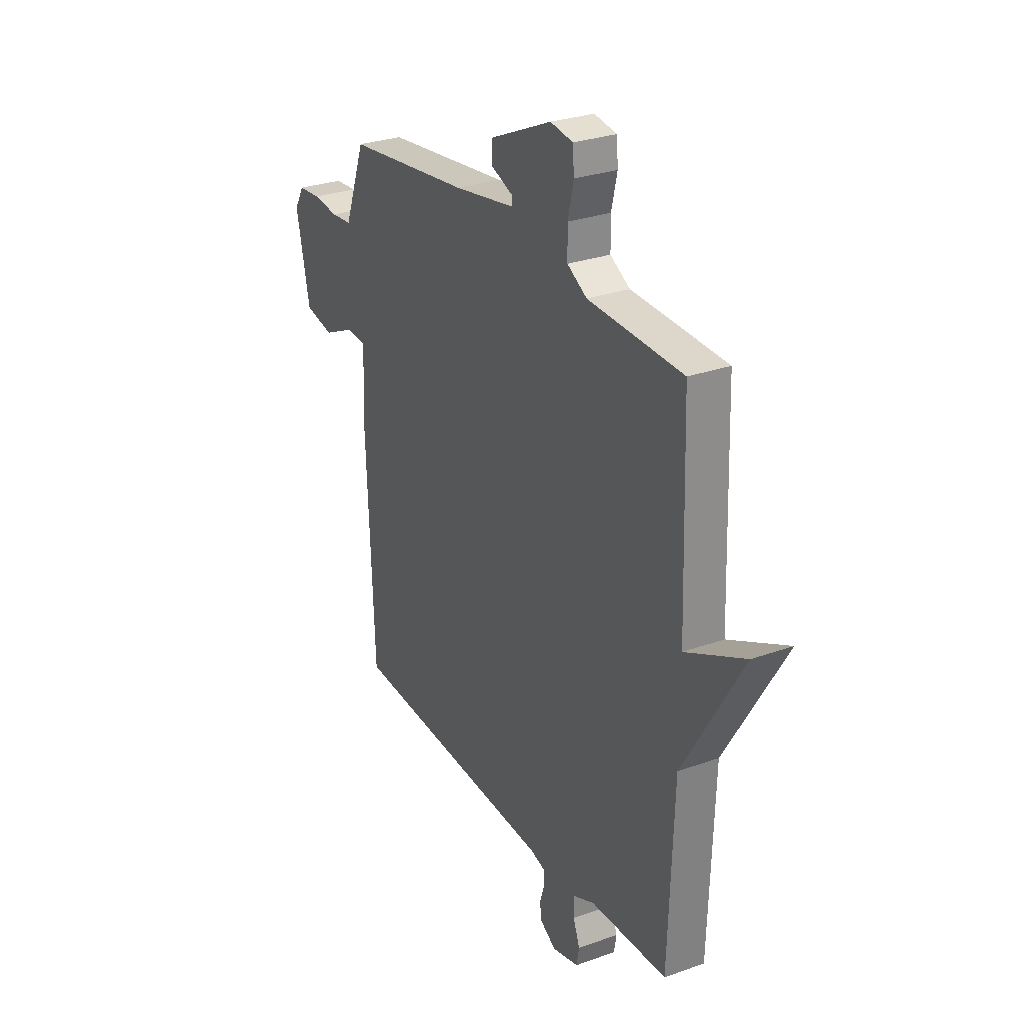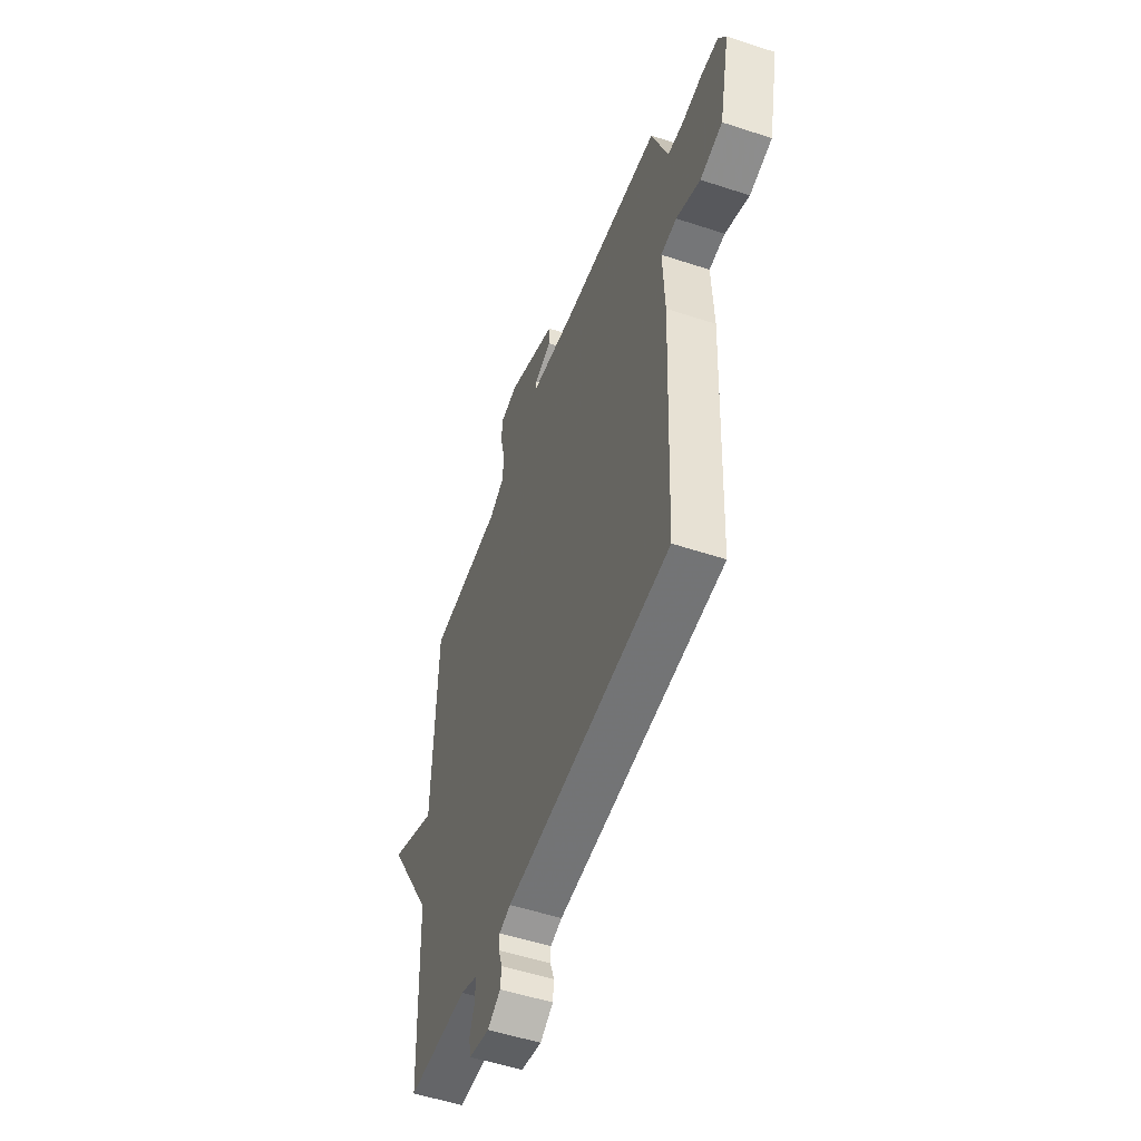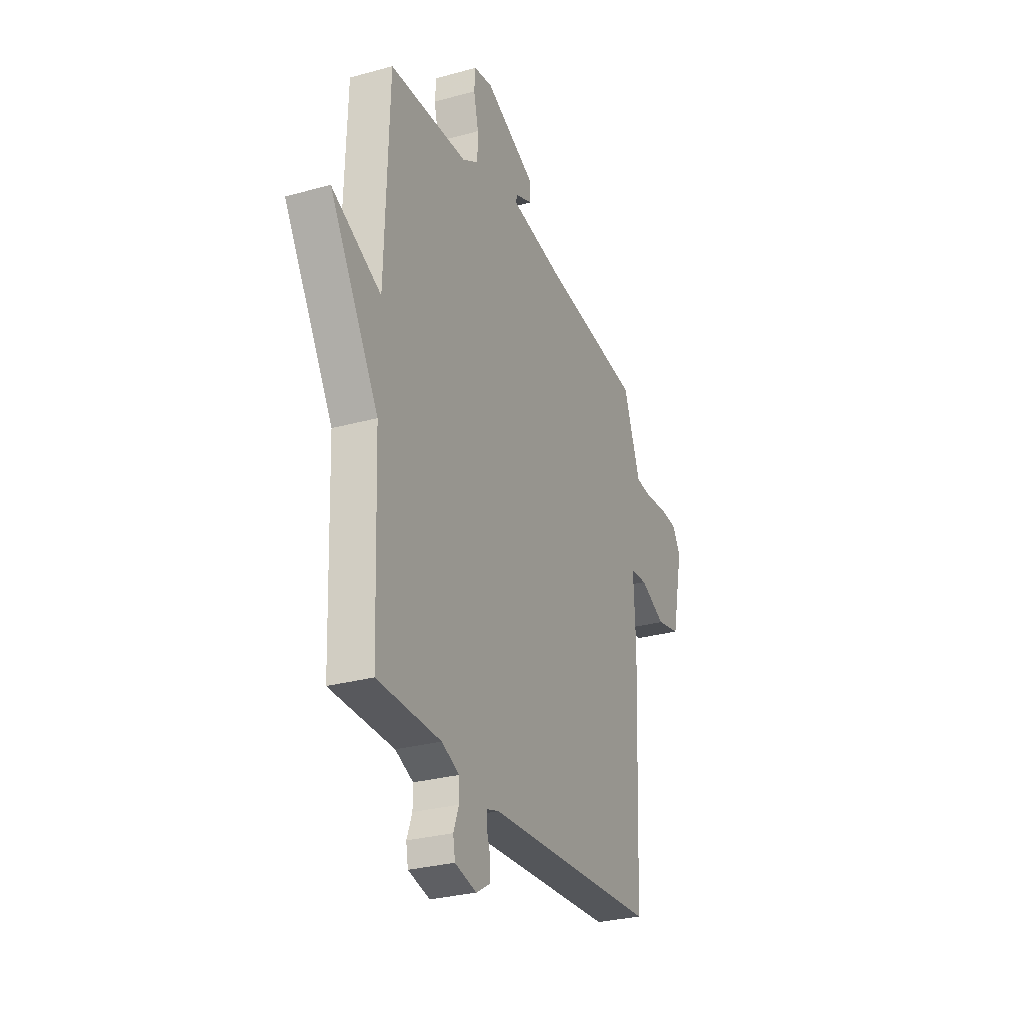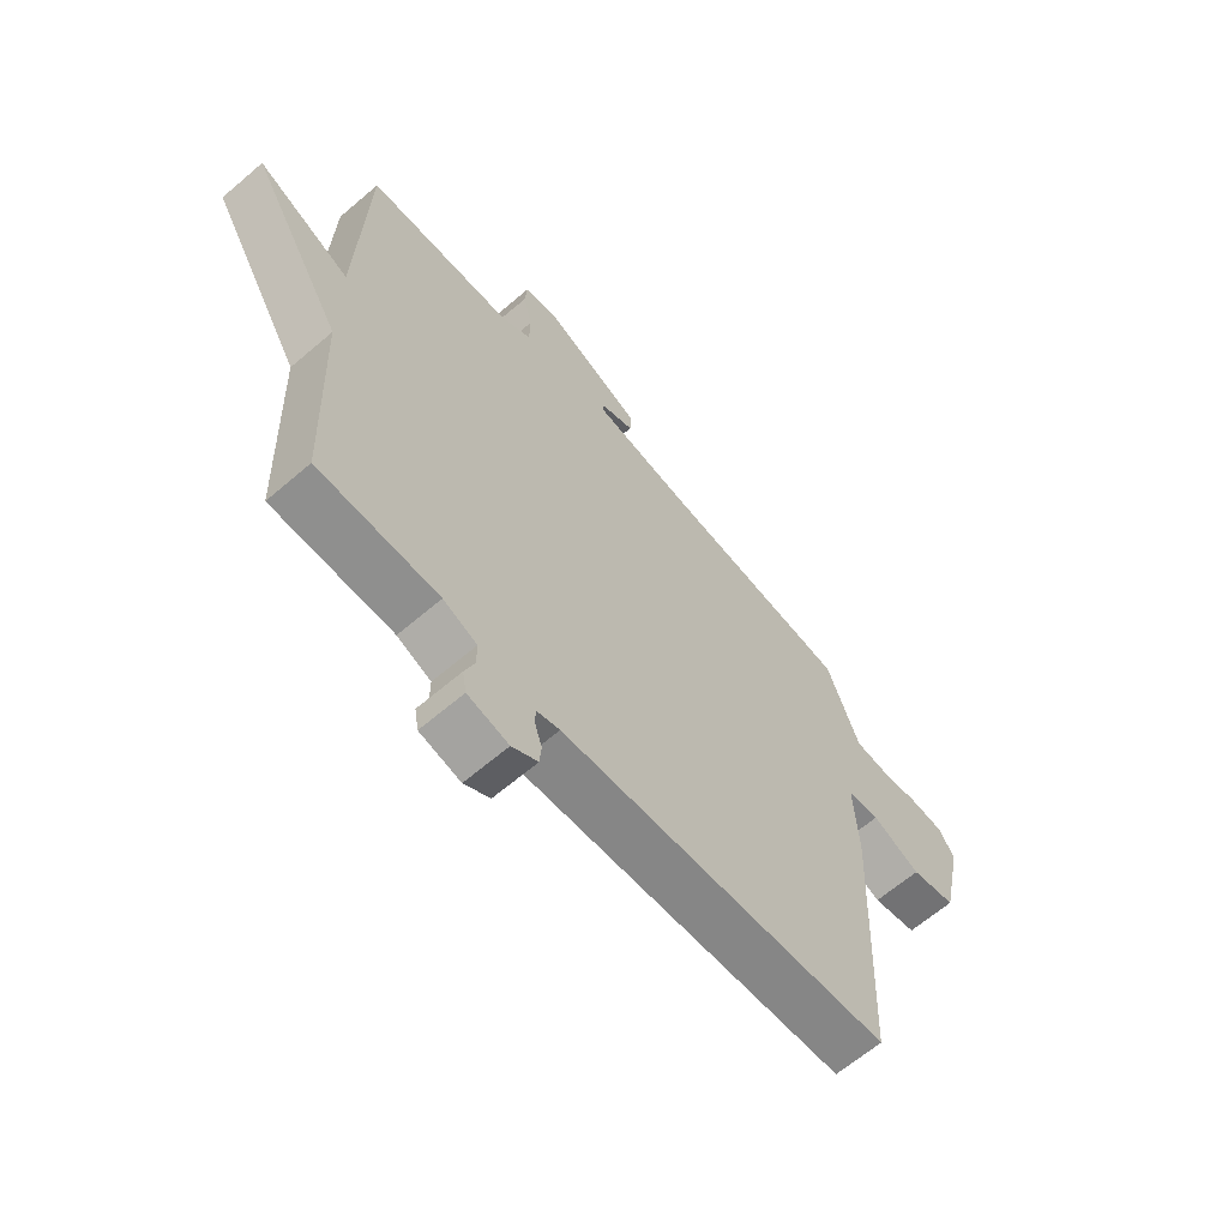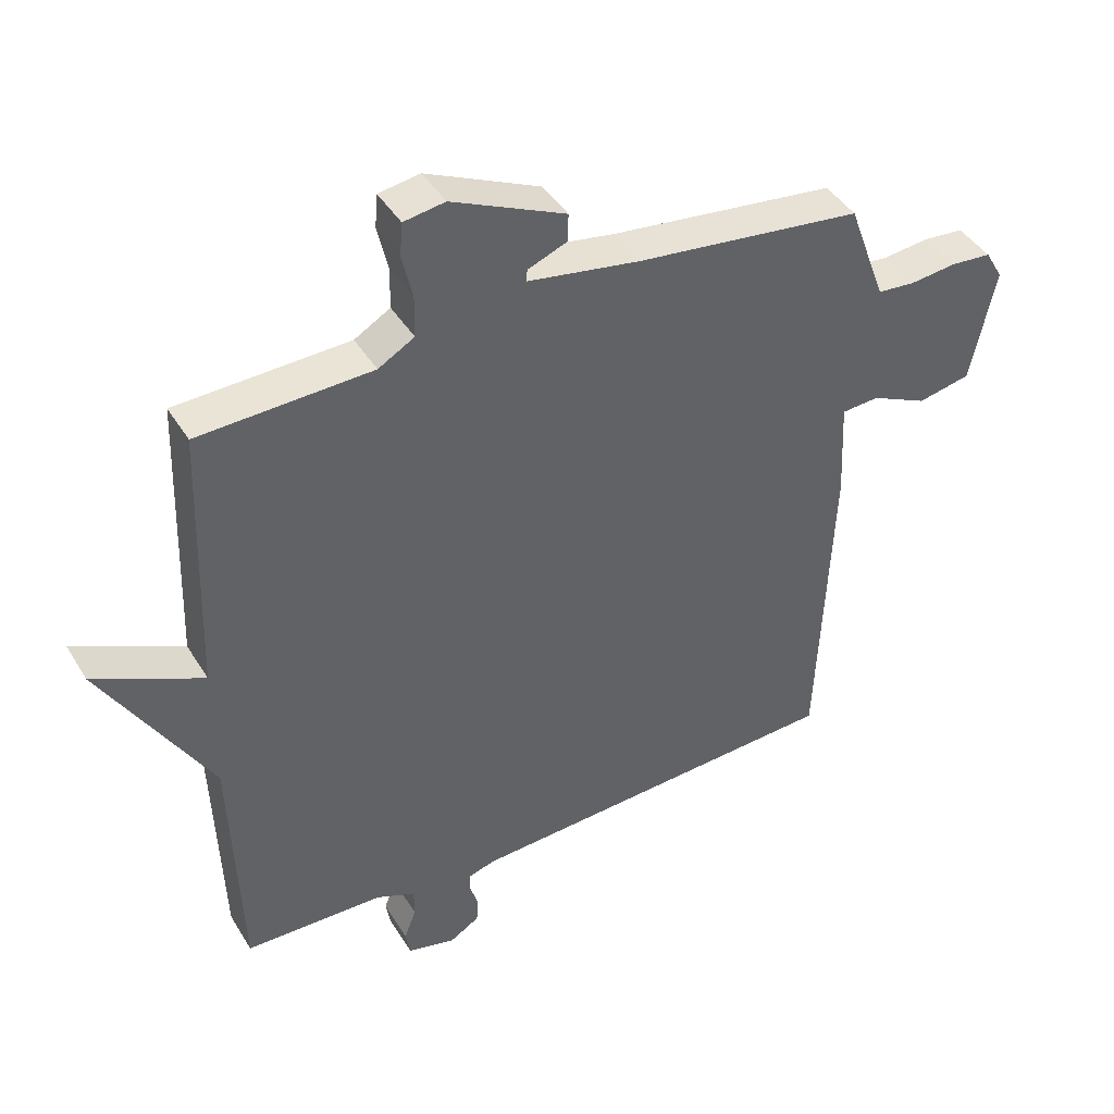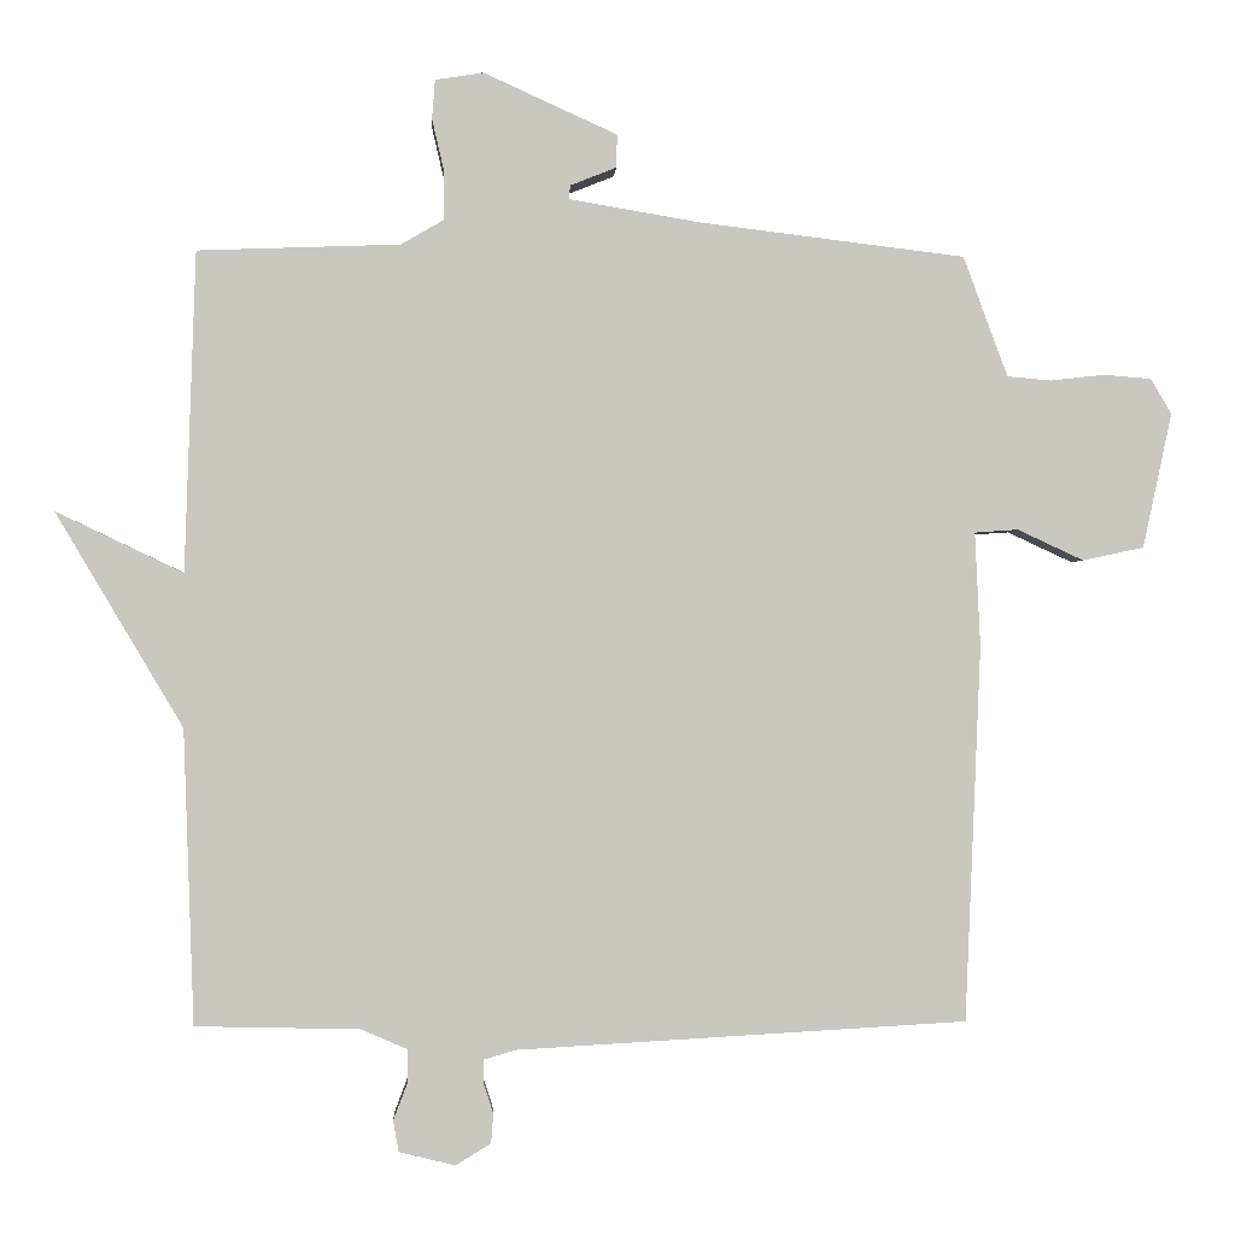
<metadata>
{"format":"obj","ext":"obj","renderer":"f3d","projection":"perspective","resolution":1024,"background":"white","views":[{"elev":28.5,"azim":61.6,"up":"+Z"},{"elev":-52.9,"azim":-109.5,"up":"+Z"},{"elev":-28.6,"azim":112.6,"up":"+Z"},{"elev":-64.3,"azim":130.8,"up":"+Z"},{"elev":42.6,"azim":150.9,"up":"+Z"},{"elev":-1.3,"azim":176.7,"up":"+Z"}]}
</metadata>
<code>
v -0.5 0.07 0.5
v -0.154 0.07 0.542
v 0.018 0.07 0.571
v 0.016 0.07 0.589
v -0.044 0.07 0.613
v -0.045 0.07 0.656
v 0.129 0.07 0.735
v 0.192 0.07 0.725
v 0.196 0.07 0.674
v 0.18 0.07 0.605
v 0.181 0.07 0.542
v 0.236 0.07 0.51
v 0.5 0.07 0.5
v 0.514 0.07 0.083
v 0.68 0.07 0.162
v 0.514 0.07 -0.117
v 0.5 0.07 -0.5
v 0.286 0.07 -0.505
v 0.226 0.07 -0.531
v 0.226 0.07 -0.575
v 0.244 0.07 -0.623
v 0.237 0.07 -0.663
v 0.164 0.07 -0.681
v 0.118 0.07 -0.653
v 0.115 0.07 -0.615
v 0.128 0.07 -0.575
v 0.127 0.07 -0.545
v 0.086 0.07 -0.533
v -0.5 0.07 -0.5
v -0.521 0.07 -0.011
v -0.514 0.07 0.138
v -0.571 0.07 0.142
v -0.657 0.07 0.102
v -0.737 0.07 0.119
v -0.775 0.07 0.295
v -0.748 0.07 0.341
v -0.686 0.07 0.346
v -0.615 0.07 0.338
v -0.558 0.07 0.343
v -0.541 0.07 0.388
v -0.5 0 0.5
v -0.154 0 0.542
v 0.018 0 0.571
v 0.016 0 0.589
v -0.044 0 0.613
v -0.045 0 0.656
v 0.129 0 0.735
v 0.192 0 0.725
v 0.196 0 0.674
v 0.18 0 0.605
v 0.181 0 0.542
v 0.236 0 0.51
v 0.5 0 0.5
v 0.514 0 0.083
v 0.68 0 0.162
v 0.514 0 -0.117
v 0.5 0 -0.5
v 0.286 0 -0.505
v 0.226 0 -0.531
v 0.226 0 -0.575
v 0.244 0 -0.623
v 0.237 0 -0.663
v 0.164 0 -0.681
v 0.118 0 -0.653
v 0.115 0 -0.615
v 0.128 0 -0.575
v 0.127 0 -0.545
v 0.086 0 -0.533
v -0.5 0 -0.5
v -0.521 0 -0.011
v -0.514 0 0.138
v -0.571 0 0.142
v -0.657 0 0.102
v -0.737 0 0.119
v -0.775 0 0.295
v -0.748 0 0.341
v -0.686 0 0.346
v -0.615 0 0.338
v -0.558 0 0.343
v -0.541 0 0.388
f 36 37 38
f 35 36 38
f 34 35 38
f 33 34 38
f 32 33 38
f 31 32 38 39
f 28 29 30 31
f 31 39 40
f 28 31 40
f 27 28 40
f 24 25 26
f 23 24 26
f 22 23 26
f 21 22 26
f 20 21 26
f 19 20 26 27
f 40 1 2
f 27 40 2
f 19 27 2
f 18 19 2
f 14 15 16
f 16 17 18
f 14 16 18
f 13 14 18
f 12 13 18
f 8 9 10
f 7 8 10
f 6 7 10
f 5 6 10
f 4 5 10
f 3 4 10 11
f 11 12 18
f 3 11 18
f 2 3 18
f 78 77 76
f 78 76 75
f 78 75 74
f 78 74 73
f 78 73 72
f 79 78 72 71
f 71 70 69 68
f 80 79 71
f 80 71 68
f 80 68 67
f 66 65 64
f 66 64 63
f 66 63 62
f 66 62 61
f 66 61 60
f 67 66 60 59
f 42 41 80
f 42 80 67
f 42 67 59
f 42 59 58
f 56 55 54
f 58 57 56
f 58 56 54
f 58 54 53
f 58 53 52
f 50 49 48
f 50 48 47
f 50 47 46
f 50 46 45
f 50 45 44
f 51 50 44 43
f 58 52 51
f 58 51 43
f 58 43 42
f 1 41 42 2
f 2 42 43 3
f 3 43 44 4
f 4 44 45 5
f 5 45 46 6
f 6 46 47 7
f 7 47 48 8
f 8 48 49 9
f 9 49 50 10
f 10 50 51 11
f 11 51 52 12
f 12 52 53 13
f 13 53 54 14
f 14 54 55 15
f 15 55 56 16
f 16 56 57 17
f 17 57 58 18
f 18 58 59 19
f 19 59 60 20
f 20 60 61 21
f 21 61 62 22
f 22 62 63 23
f 23 63 64 24
f 24 64 65 25
f 25 65 66 26
f 26 66 67 27
f 27 67 68 28
f 28 68 69 29
f 29 69 70 30
f 30 70 71 31
f 31 71 72 32
f 32 72 73 33
f 33 73 74 34
f 34 74 75 35
f 35 75 76 36
f 36 76 77 37
f 37 77 78 38
f 38 78 79 39
f 39 79 80 40
f 40 80 41 1

</code>
